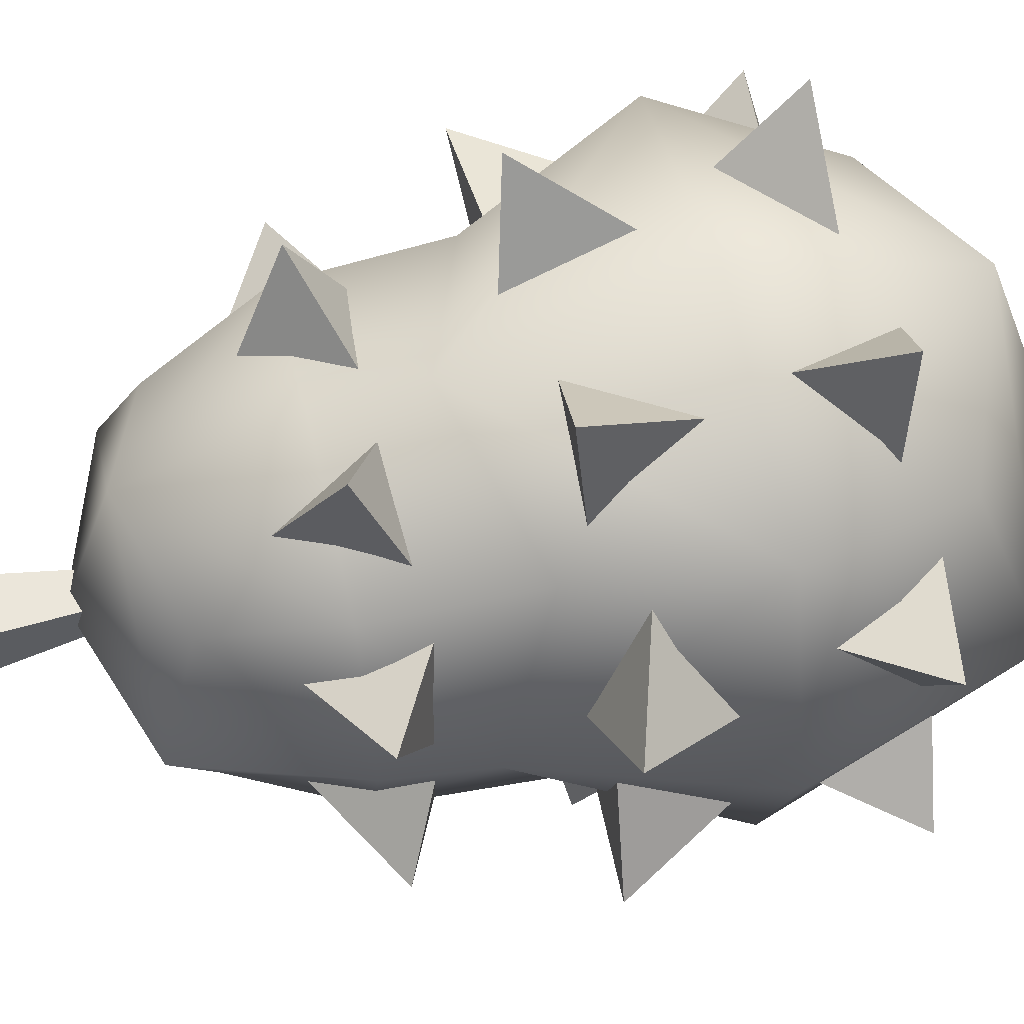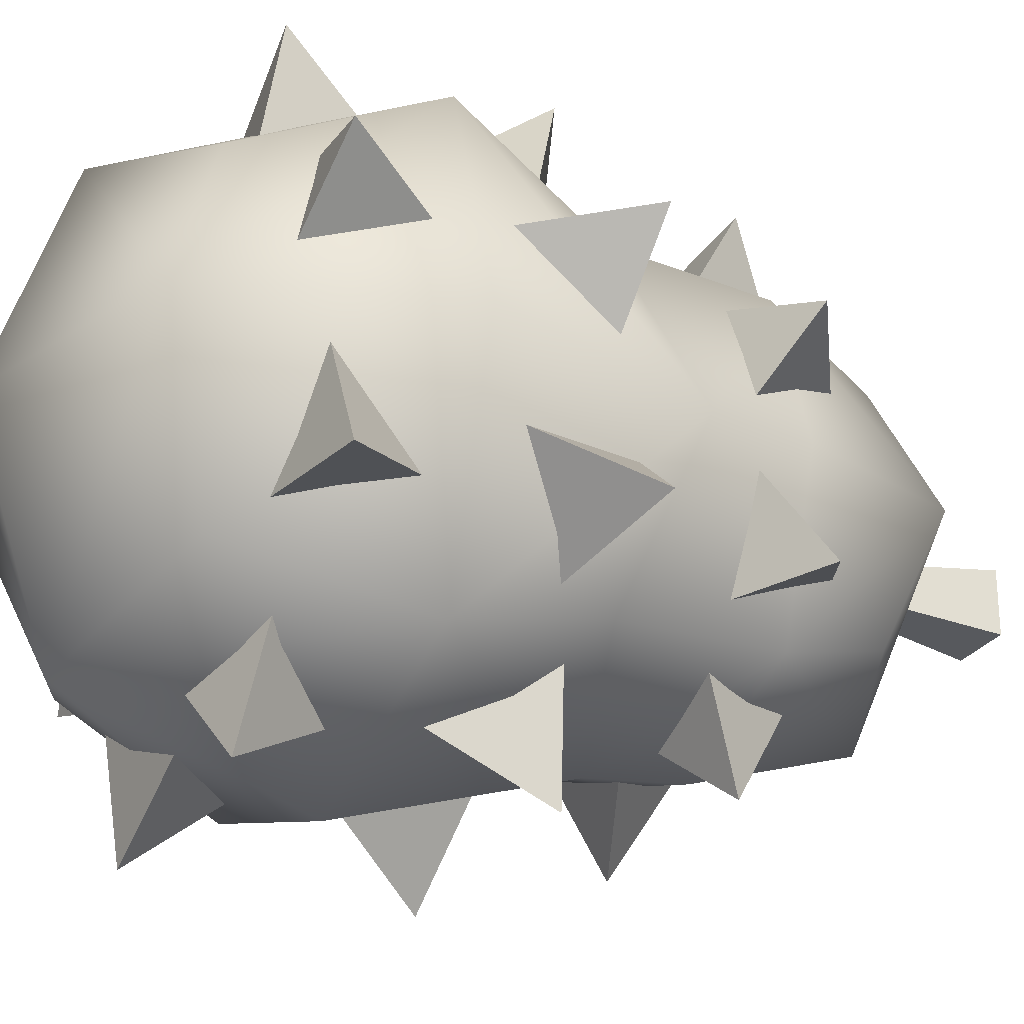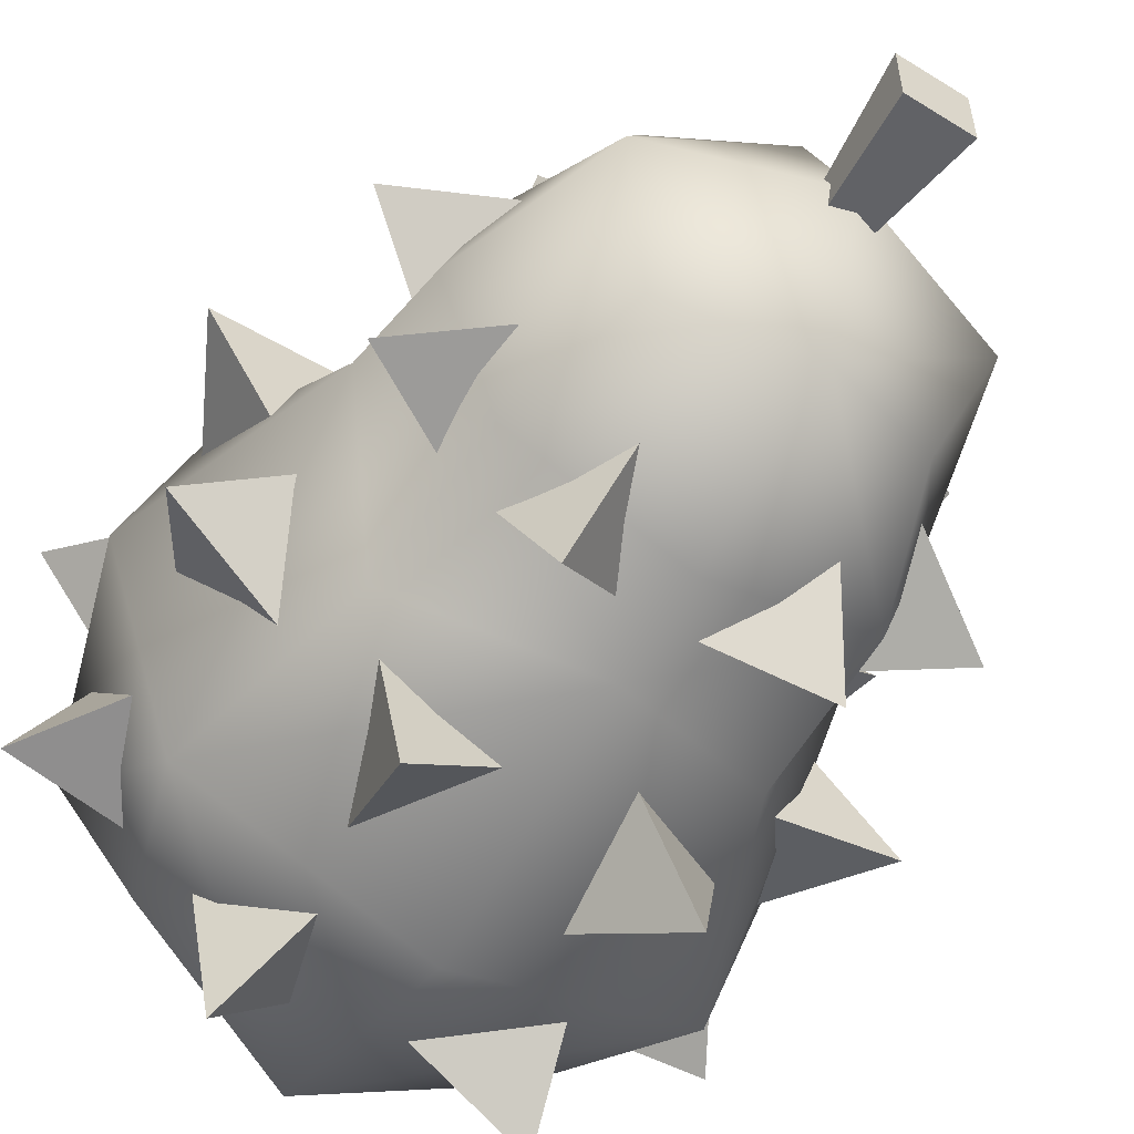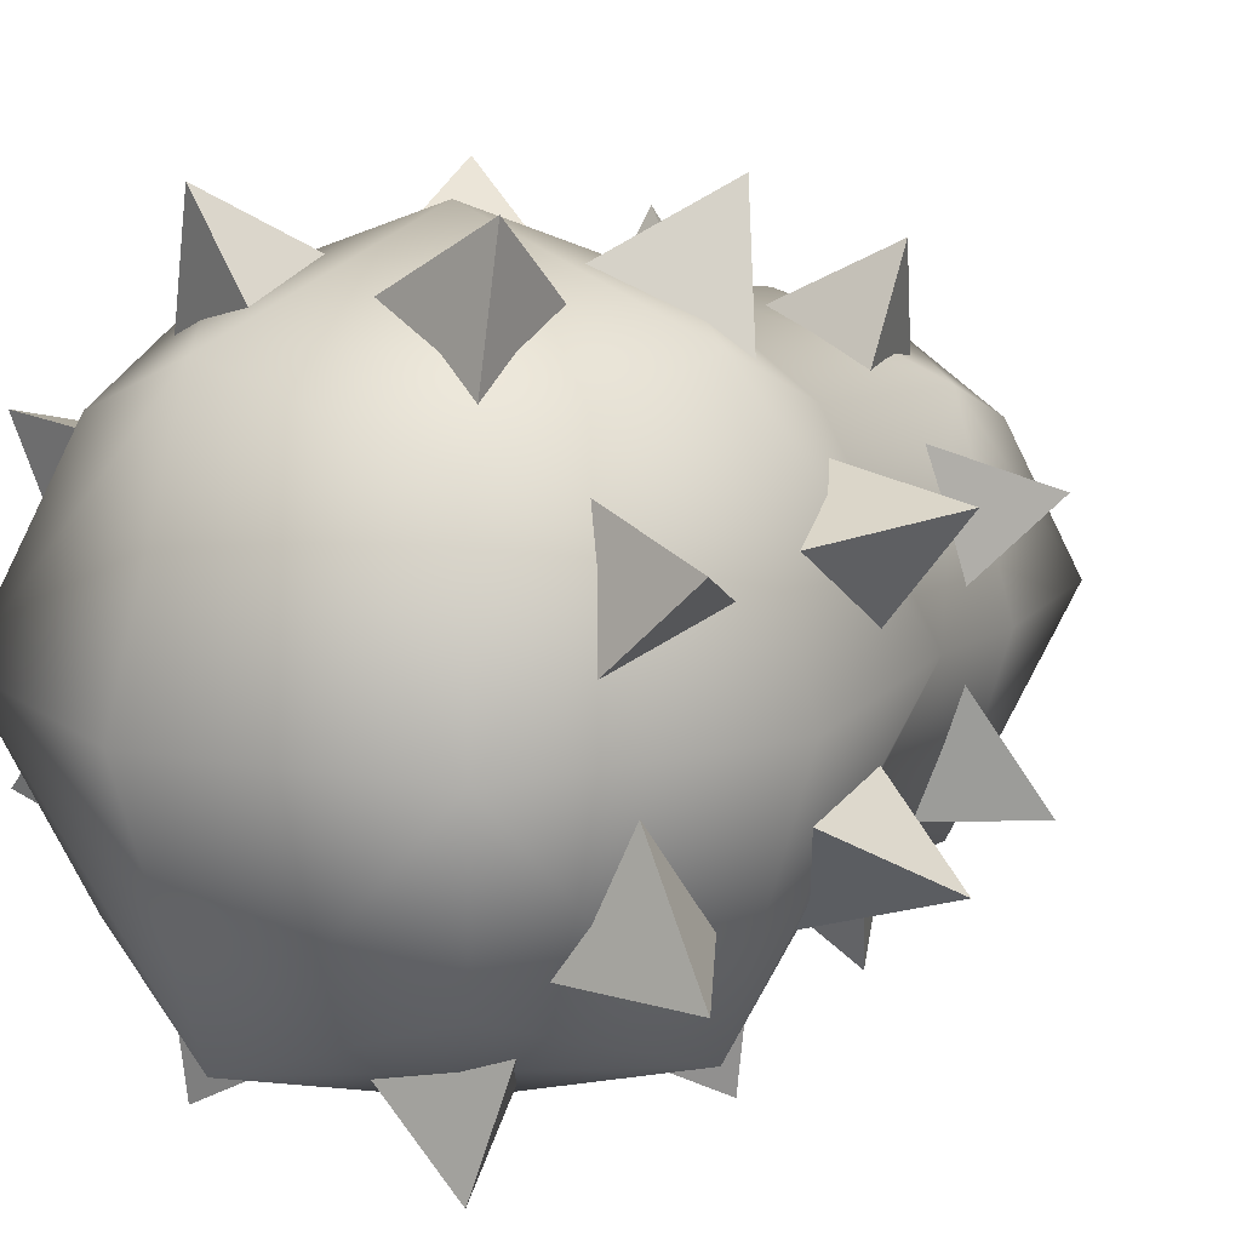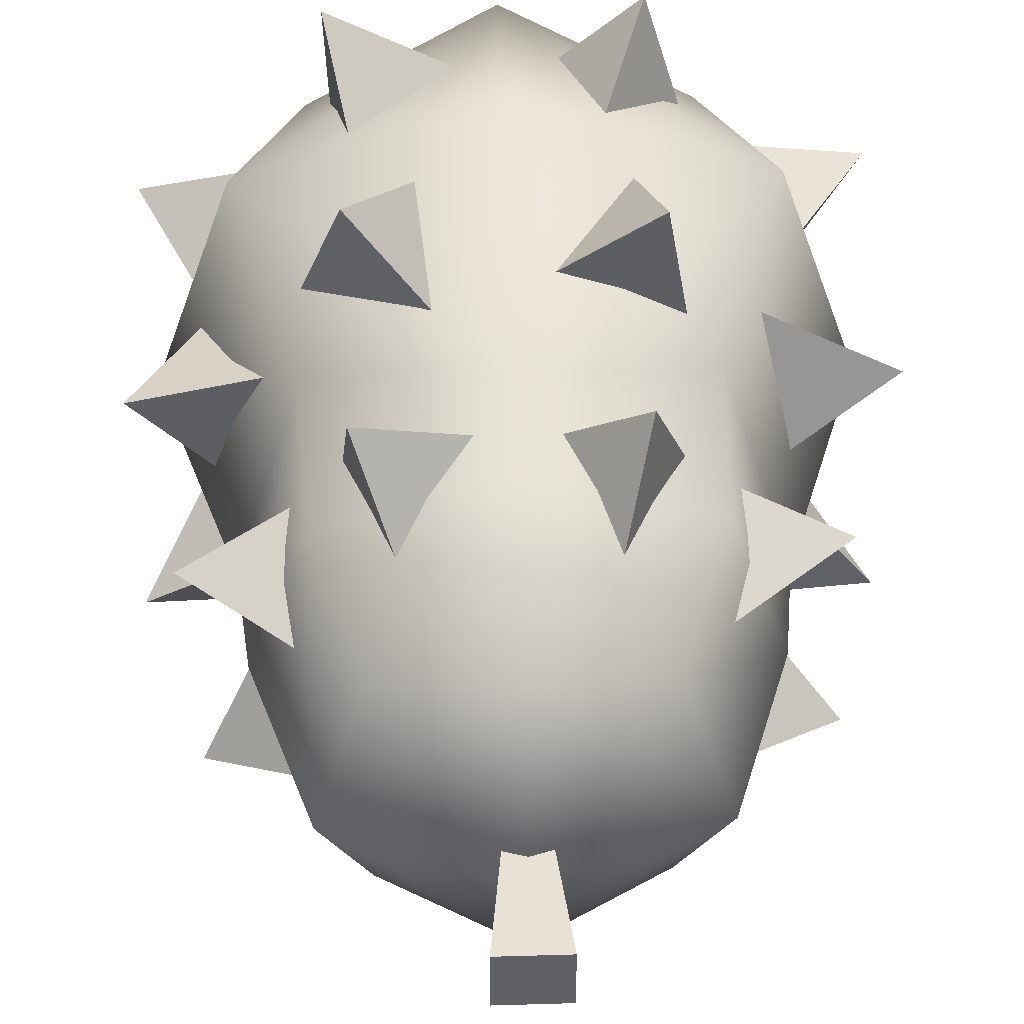
<metadata>
{"format":"obj","ext":"obj","renderer":"f3d","projection":"perspective","resolution":1024,"background":"white","views":[{"elev":59.5,"azim":-103.7,"up":"+Z"},{"elev":-26.9,"azim":63.8,"up":"+Z"},{"elev":-56.4,"azim":146.9,"up":"+Z"},{"elev":12.5,"azim":41.3,"up":"+Z"},{"elev":47.2,"azim":178.1,"up":"+Z"}]}
</metadata>
<code>
g fruitPear
v -0.1078 0.155 0.06201
v -0.1886 0.1102 0.09169
v -0.1433 0.07639 0.007947
v -0.1433 0.07639 0.007947
v -0.1886 0.1102 0.09169
v -0.1001 0.06034 0.09866
v -0.1001 0.06034 0.09866
v -0.1886 0.1102 0.09169
v -0.1078 0.155 0.06201
v -0.1141 0.1581 -0.05255
v -0.1932 0.1079 -0.07333
v -0.1047 0.06904 -0.1008
v -0.1047 0.06904 -0.1008
v -0.1932 0.1079 -0.07333
v -0.1319 0.07112 -0.002817
v -0.1319 0.07112 -0.002817
v -0.1932 0.1079 -0.07333
v -0.1141 0.1581 -0.05255
v -0.1278 -0.01873 -0.1038
v -0.2266 -0.01299 -0.08745
v -0.1797 -0.1002 -0.07182
v -0.1797 -0.1002 -0.07182
v -0.2266 -0.01299 -0.08745
v -0.1647 -0.02157 -0.009031
v -0.1647 -0.02157 -0.009031
v -0.2266 -0.01299 -0.08745
v -0.1278 -0.01873 -0.1038
v -0.1509 0.0003756 0.03409
v -0.23 -0.01739 0.09433
v -0.1847 -0.09464 0.04767
v -0.1847 -0.09464 0.04767
v -0.23 -0.01739 0.09433
v -0.1377 -0.046 0.1237
v -0.1377 -0.046 0.1237
v -0.23 -0.01739 0.09433
v -0.1509 0.0003756 0.03409
v -0.1659 -0.1223 0.08749
v -0.2258 -0.1993 0.1067
v -0.1791 -0.1963 0.01893
v -0.1791 -0.1963 0.01893
v -0.2258 -0.1993 0.1067
v -0.1276 -0.215 0.1047
v -0.1276 -0.215 0.1047
v -0.2258 -0.1993 0.1067
v -0.1659 -0.1223 0.08749
v -0.1807 -0.1246 -0.0526
v -0.228 -0.2046 -0.08574
v -0.1343 -0.1912 -0.1139
v -0.1343 -0.1912 -0.1139
v -0.228 -0.2046 -0.08574
v -0.1571 -0.2174 -0.01827
v -0.1571 -0.2174 -0.01827
v -0.228 -0.2046 -0.08574
v -0.1807 -0.1246 -0.0526
v -0.06201 0.155 -0.1078
v -0.09169 0.1102 -0.1886
v -0.007947 0.07639 -0.1433
v -0.007947 0.07639 -0.1433
v -0.09169 0.1102 -0.1886
v -0.09866 0.06034 -0.1001
v -0.09866 0.06034 -0.1001
v -0.09169 0.1102 -0.1886
v -0.06201 0.155 -0.1078
v 0.05255 0.1581 -0.1141
v 0.07333 0.1079 -0.1932
v 0.1008 0.06904 -0.1047
v 0.1008 0.06904 -0.1047
v 0.07333 0.1079 -0.1932
v 0.002817 0.07112 -0.1319
v 0.002817 0.07112 -0.1319
v 0.07333 0.1079 -0.1932
v 0.05255 0.1581 -0.1141
v 0.1038 -0.01873 -0.1278
v 0.08745 -0.01299 -0.2266
v 0.07182 -0.1002 -0.1797
v 0.07182 -0.1002 -0.1797
v 0.08745 -0.01299 -0.2266
v 0.009031 -0.02157 -0.1647
v 0.009031 -0.02157 -0.1647
v 0.08745 -0.01299 -0.2266
v 0.1038 -0.01873 -0.1278
v -0.03409 0.0003756 -0.1509
v -0.09433 -0.01739 -0.23
v -0.04767 -0.09464 -0.1847
v -0.04767 -0.09464 -0.1847
v -0.09433 -0.01739 -0.23
v -0.1237 -0.046 -0.1377
v -0.1237 -0.046 -0.1377
v -0.09433 -0.01739 -0.23
v -0.03409 0.0003756 -0.1509
v -0.0875 -0.1223 -0.1659
v -0.1067 -0.1993 -0.2258
v -0.01893 -0.1963 -0.1791
v -0.01893 -0.1963 -0.1791
v -0.1067 -0.1993 -0.2258
v -0.1047 -0.215 -0.1276
v -0.1047 -0.215 -0.1276
v -0.1067 -0.1993 -0.2258
v -0.0875 -0.1223 -0.1659
v 0.0526 -0.1246 -0.1807
v 0.08574 -0.2046 -0.228
v 0.1139 -0.1912 -0.1343
v 0.1139 -0.1912 -0.1343
v 0.08574 -0.2046 -0.228
v 0.01827 -0.2174 -0.1571
v 0.01827 -0.2174 -0.1571
v 0.08574 -0.2046 -0.228
v 0.0526 -0.1246 -0.1807
v 0.1078 0.155 -0.06201
v 0.1886 0.1102 -0.09169
v 0.1433 0.07639 -0.007947
v 0.1433 0.07639 -0.007947
v 0.1886 0.1102 -0.09169
v 0.1001 0.06034 -0.09866
v 0.1001 0.06034 -0.09866
v 0.1886 0.1102 -0.09169
v 0.1078 0.155 -0.06201
v 0.1141 0.1581 0.05255
v 0.1932 0.1079 0.07333
v 0.1047 0.06904 0.1008
v 0.1047 0.06904 0.1008
v 0.1932 0.1079 0.07333
v 0.1319 0.07112 0.002817
v 0.1319 0.07112 0.002817
v 0.1932 0.1079 0.07333
v 0.1141 0.1581 0.05255
v 0.1278 -0.01873 0.1038
v 0.2266 -0.01299 0.08745
v 0.1797 -0.1002 0.07182
v 0.1797 -0.1002 0.07182
v 0.2266 -0.01299 0.08745
v 0.1647 -0.02157 0.009031
v 0.1647 -0.02157 0.009031
v 0.2266 -0.01299 0.08745
v 0.1278 -0.01873 0.1038
v 0.1509 0.0003756 -0.03409
v 0.23 -0.01739 -0.09433
v 0.1847 -0.09464 -0.04767
v 0.1847 -0.09464 -0.04767
v 0.23 -0.01739 -0.09433
v 0.1377 -0.046 -0.1237
v 0.1377 -0.046 -0.1237
v 0.23 -0.01739 -0.09433
v 0.1509 0.0003756 -0.03409
v 0.1659 -0.1223 -0.08749
v 0.2258 -0.1993 -0.1067
v 0.1791 -0.1963 -0.01893
v 0.1791 -0.1963 -0.01893
v 0.2258 -0.1993 -0.1067
v 0.1276 -0.215 -0.1047
v 0.1276 -0.215 -0.1047
v 0.2258 -0.1993 -0.1067
v 0.1659 -0.1223 -0.08749
v 0.1807 -0.1246 0.0526
v 0.228 -0.2046 0.08574
v 0.1343 -0.1912 0.1139
v 0.1343 -0.1912 0.1139
v 0.228 -0.2046 0.08574
v 0.1571 -0.2174 0.01827
v 0.1571 -0.2174 0.01827
v 0.228 -0.2046 0.08574
v 0.1807 -0.1246 0.0526
v 0.06201 0.155 0.1078
v 0.09169 0.1102 0.1886
v 0.007947 0.07639 0.1433
v 0.007947 0.07639 0.1433
v 0.09169 0.1102 0.1886
v 0.09866 0.06034 0.1001
v 0.09866 0.06034 0.1001
v 0.09169 0.1102 0.1886
v 0.06201 0.155 0.1078
v -0.05255 0.1581 0.1141
v -0.07333 0.1079 0.1932
v -0.1008 0.06904 0.1047
v -0.1008 0.06904 0.1047
v -0.07333 0.1079 0.1932
v -0.002817 0.07112 0.1319
v -0.002817 0.07112 0.1319
v -0.07333 0.1079 0.1932
v -0.05255 0.1581 0.1141
v -0.1038 -0.01873 0.1278
v -0.08745 -0.01299 0.2266
v -0.07182 -0.1002 0.1797
v -0.07182 -0.1002 0.1797
v -0.08745 -0.01299 0.2266
v -0.009031 -0.02157 0.1647
v -0.009031 -0.02157 0.1647
v -0.08745 -0.01299 0.2266
v -0.1038 -0.01873 0.1278
v 0.03409 0.0003756 0.1509
v 0.09433 -0.01739 0.23
v 0.04767 -0.09464 0.1847
v 0.04767 -0.09464 0.1847
v 0.09433 -0.01739 0.23
v 0.1237 -0.046 0.1377
v 0.1237 -0.046 0.1377
v 0.09433 -0.01739 0.23
v 0.03409 0.0003756 0.1509
v 0.0875 -0.1223 0.1659
v 0.1067 -0.1993 0.2258
v 0.01893 -0.1963 0.1791
v 0.01893 -0.1963 0.1791
v 0.1067 -0.1993 0.2258
v 0.1047 -0.215 0.1276
v 0.1047 -0.215 0.1276
v 0.1067 -0.1993 0.2258
v 0.0875 -0.1223 0.1659
v -0.0526 -0.1246 0.1807
v -0.08574 -0.2046 0.228
v -0.1139 -0.1912 0.1343
v -0.1139 -0.1912 0.1343
v -0.08574 -0.2046 0.228
v -0.01827 -0.2174 0.1571
v -0.01827 -0.2174 0.1571
v -0.08574 -0.2046 0.228
v -0.0526 -0.1246 0.1807
v 0 0.2339 0.1169
v 0.08657 0.2036 0.08657
v 0.1169 0.117 0.1169
v 0 0.117 0.1558
v 0 0.04633 0.1643
v 0.1217 0.003747 0.1217
v 0.1643 -0.1179 0.1643
v -0.1169 0.117 0.1169
v -0.08657 0.2036 0.08657
v -0.1217 0.003747 0.1217
v -0.1643 -0.1179 0.1643
v 0 -0.1179 0.219
v 0 -0.2822 0.1643
v 0.1217 -0.2396 0.1217
v -0.1217 -0.2396 0.1217
v -0.08657 0.2036 0.08657
v -0.1169 0.2339 0
v 0 0.2339 0.1169
v 0 0.2729 0
v 0 0.2339 -0.1169
v -0.08657 0.2036 -0.08657
v 0.1169 0.2339 0
v 0.08657 0.2036 0.08657
v 0.08657 0.2036 -0.08657
v -0.08657 0.2036 -0.08657
v -0.1169 0.117 -0.1169
v 0 0.2339 -0.1169
v 0 0.117 -0.1558
v 0 0.04633 -0.1643
v -0.1217 0.003747 -0.1217
v -0.1643 -0.1179 -0.1643
v 0.1169 0.117 -0.1169
v 0.08657 0.2036 -0.08657
v 0.1217 0.003747 -0.1217
v 0.1643 -0.1179 -0.1643
v 0 -0.1179 -0.219
v 0 -0.2822 -0.1643
v -0.1217 -0.2396 -0.1217
v 0.1217 -0.2396 -0.1217
v 0.1169 0.2339 0
v 0.08657 0.2036 -0.08657
v 0.1169 0.117 -0.1169
v 0.1558 0.117 0
v 0.1643 0.04633 0
v 0.1217 0.003747 -0.1217
v 0.1643 -0.1179 -0.1643
v 0.1169 0.117 0.1169
v 0.08657 0.2036 0.08657
v 0.1217 0.003747 0.1217
v 0.1643 -0.1179 0.1643
v 0.219 -0.1179 0
v 0.1643 -0.2822 0
v 0.1217 -0.2396 -0.1217
v 0.1217 -0.2396 0.1217
v -0.1217 -0.2396 -0.1217
v -0.1643 -0.2822 0
v 0 -0.2822 -0.1643
v 0 -0.3369 0
v 0 -0.2822 0.1643
v -0.1217 -0.2396 0.1217
v 0.1643 -0.2822 0
v 0.1217 -0.2396 -0.1217
v 0.1217 -0.2396 0.1217
v -0.1217 -0.2396 -0.1217
v -0.1643 -0.1179 -0.1643
v -0.1643 -0.2822 0
v -0.219 -0.1179 0
v -0.1643 0.04633 0
v -0.1217 0.003747 -0.1217
v -0.1169 0.117 -0.1169
v -0.1643 -0.1179 0.1643
v -0.1217 -0.2396 0.1217
v -0.1217 0.003747 0.1217
v -0.1169 0.117 0.1169
v -0.1558 0.117 0
v -0.08657 0.2036 -0.08657
v -0.08657 0.2036 0.08657
v -0.1169 0.2339 0
v -0.01172 0.2372 0.01172
v -0.02276 0.3369 0.02276
v 0.01172 0.2372 0.01172
v 0.02276 0.3369 0.02276
v -0.02276 0.3369 0.02276
v -0.02276 0.3369 -0.02276
v 0.02276 0.3369 0.02276
v 0.02276 0.3369 -0.02276
v -0.02276 0.3369 -0.02276
v -0.01172 0.2372 -0.01172
v 0.02276 0.3369 -0.02276
v 0.01172 0.2372 -0.01172
v 0.01172 0.2372 0.01172
v 0.02276 0.3369 0.02276
v 0.01172 0.2372 -0.01172
v 0.02276 0.3369 -0.02276
v -0.01172 0.2372 -0.01172
v -0.02276 0.3369 -0.02276
v -0.01172 0.2372 0.01172
v -0.02276 0.3369 0.02276
g fruitPear_0
f 3 2 1
f 6 5 4
f 9 8 7
f 12 11 10
f 15 14 13
f 18 17 16
f 21 20 19
f 24 23 22
f 27 26 25
f 30 29 28
f 33 32 31
f 36 35 34
f 39 38 37
f 42 41 40
f 45 44 43
f 48 47 46
f 51 50 49
f 54 53 52
f 57 56 55
f 60 59 58
f 63 62 61
f 66 65 64
f 69 68 67
f 72 71 70
f 75 74 73
f 78 77 76
f 81 80 79
f 84 83 82
f 87 86 85
f 90 89 88
f 93 92 91
f 96 95 94
f 99 98 97
f 102 101 100
f 105 104 103
f 108 107 106
f 111 110 109
f 114 113 112
f 117 116 115
f 120 119 118
f 123 122 121
f 126 125 124
f 129 128 127
f 132 131 130
f 135 134 133
f 138 137 136
f 141 140 139
f 144 143 142
f 147 146 145
f 150 149 148
f 153 152 151
f 156 155 154
f 159 158 157
f 162 161 160
f 165 164 163
f 168 167 166
f 171 170 169
f 174 173 172
f 177 176 175
f 180 179 178
f 183 182 181
f 186 185 184
f 189 188 187
f 192 191 190
f 195 194 193
f 198 197 196
f 201 200 199
f 204 203 202
f 207 206 205
f 210 209 208
f 213 212 211
f 216 215 214
f 219 218 217
f 219 217 220
f 219 220 221
f 219 221 222
f 223 222 221
f 224 220 217
f 221 220 224
f 224 217 225
f 221 224 226
f 227 221 226
f 223 221 228
f 227 228 221
f 229 223 228
f 229 228 227
f 229 230 223
f 229 227 231
f 234 233 232
f 234 235 233
f 233 235 236
f 233 236 237
f 234 238 235
f 238 236 235
f 234 239 238
f 238 240 236
f 243 242 241
f 243 244 242
f 245 242 244
f 245 246 242
f 245 247 246
f 243 248 244
f 248 245 244
f 243 249 248
f 248 250 245
f 245 250 251
f 245 252 247
f 245 251 252
f 247 252 253
f 251 253 252
f 247 253 254
f 251 255 253
f 258 257 256
f 258 256 259
f 258 259 260
f 258 260 261
f 262 261 260
f 263 259 256
f 260 259 263
f 263 256 264
f 260 263 265
f 266 260 265
f 262 260 267
f 266 267 260
f 268 262 267
f 268 267 266
f 268 269 262
f 268 266 270
f 273 272 271
f 273 274 272
f 272 274 275
f 272 275 276
f 273 277 274
f 277 275 274
f 273 278 277
f 277 279 275
f 282 281 280
f 282 283 281
f 281 283 284
f 281 284 285
f 284 286 285
f 282 287 283
f 287 284 283
f 282 288 287
f 287 289 284
f 290 284 289
f 284 291 286
f 290 291 284
f 291 292 286
f 293 291 290
f 291 294 292
f 293 294 291
f 297 296 295
f 297 298 296
f 301 300 299
f 301 302 300
f 305 304 303
f 305 306 304
f 309 308 307
f 309 310 308
f 313 312 311
f 313 314 312

</code>
